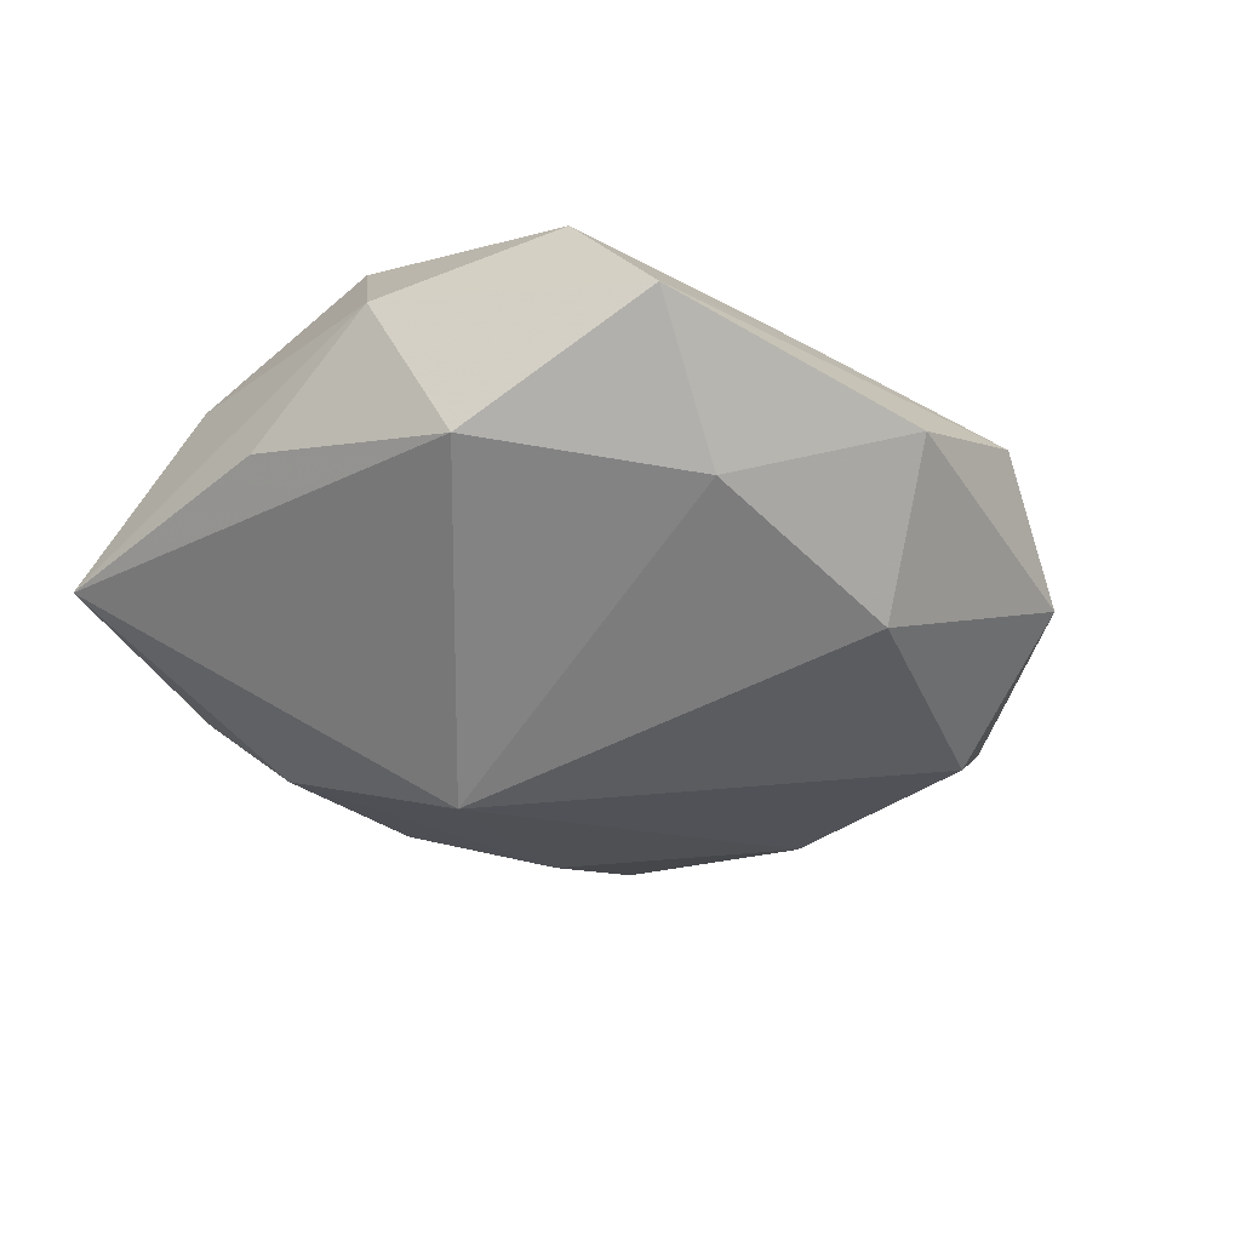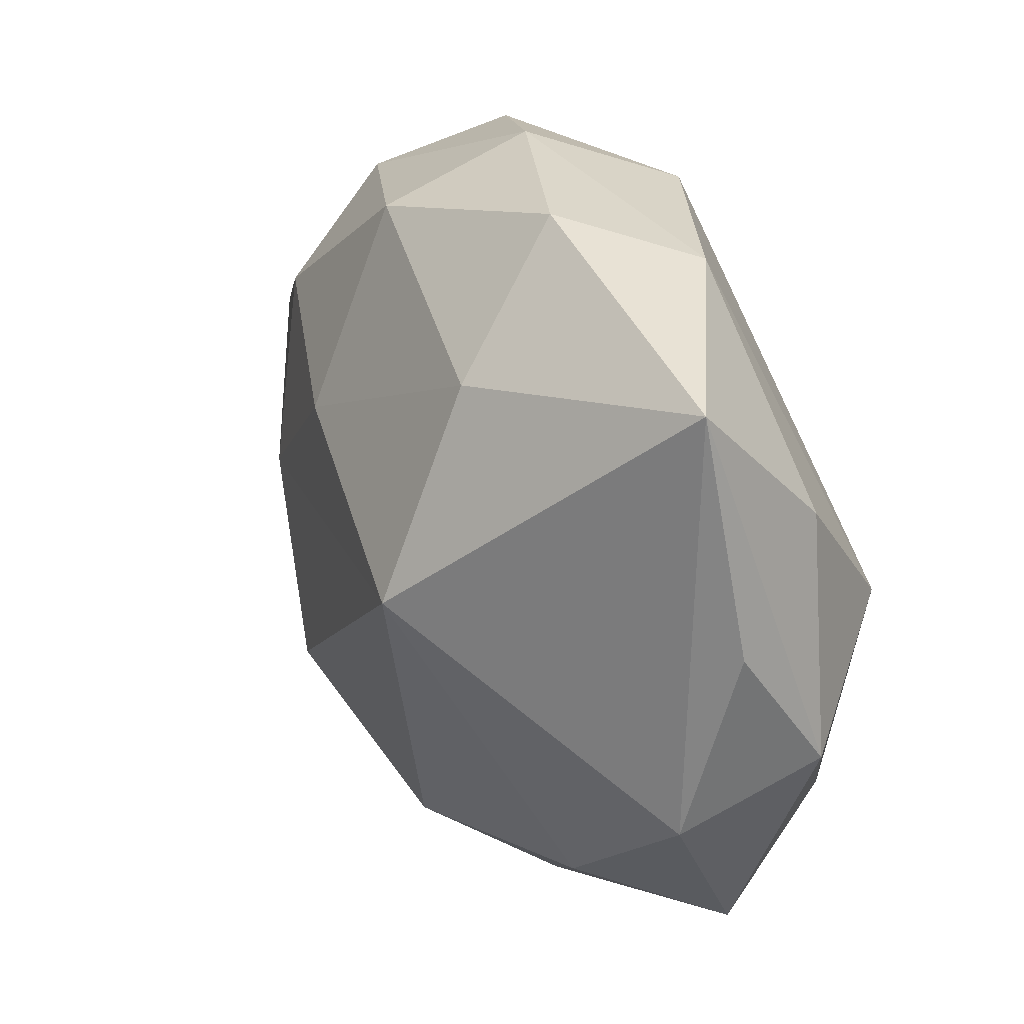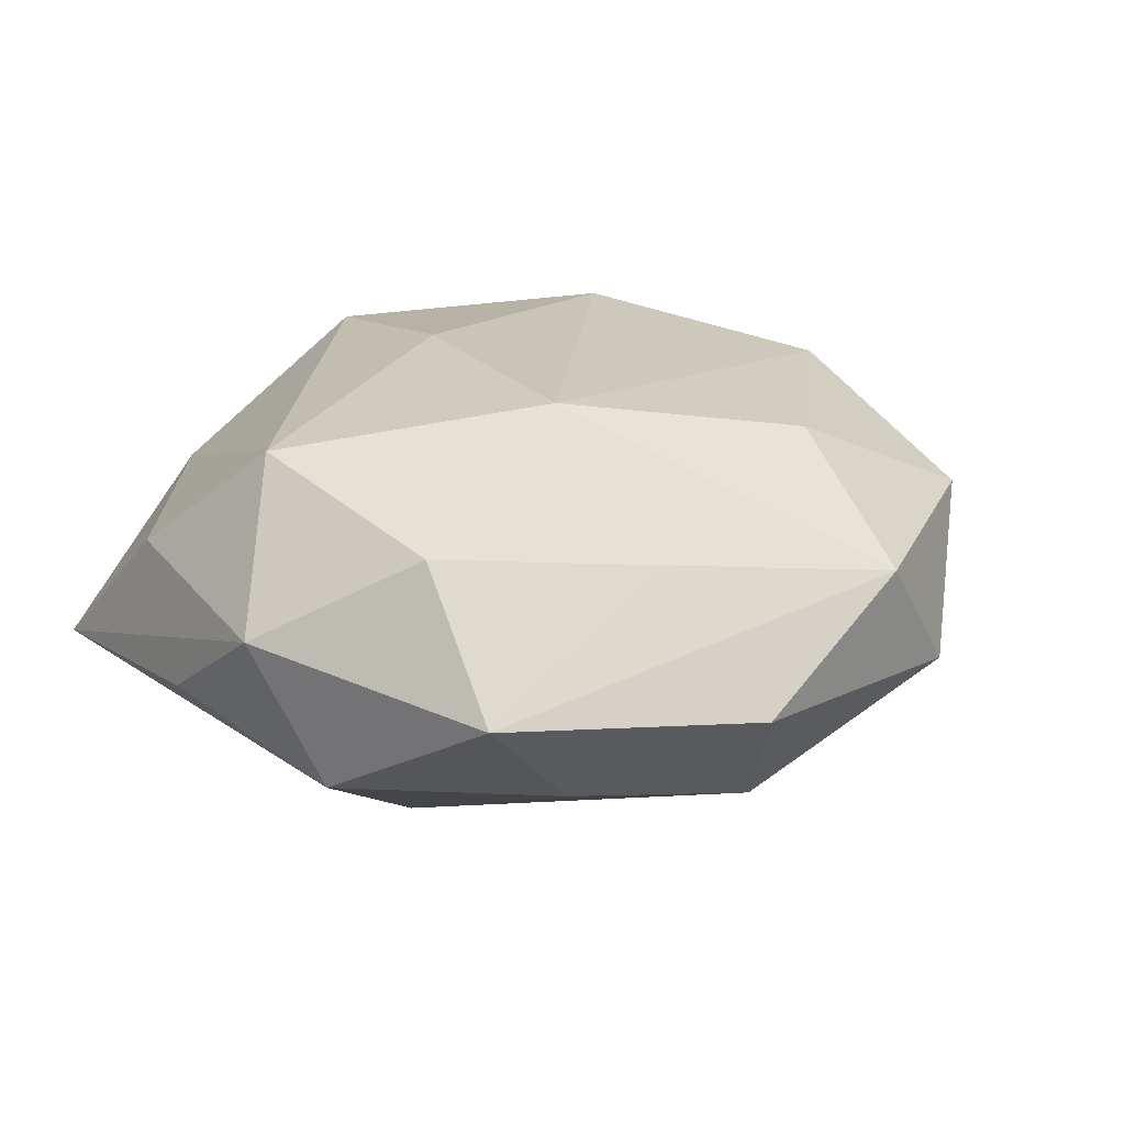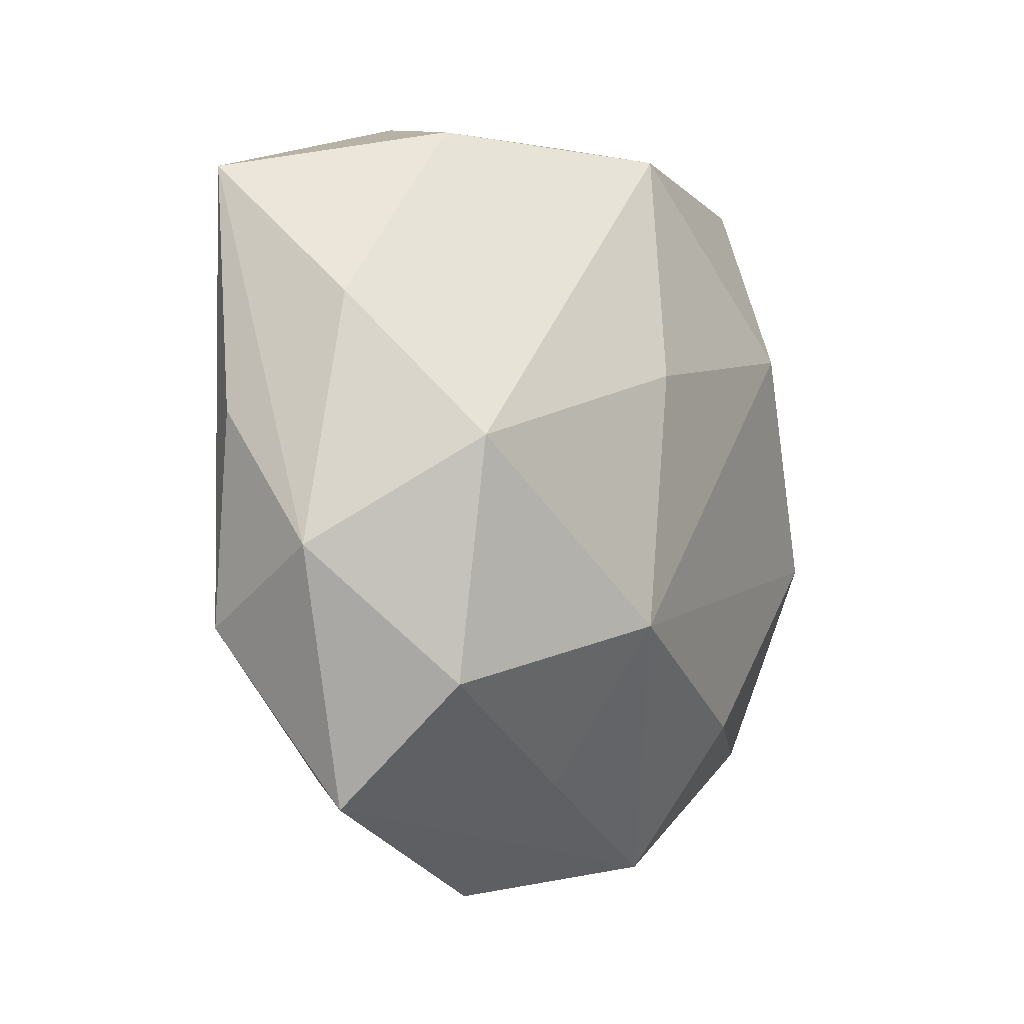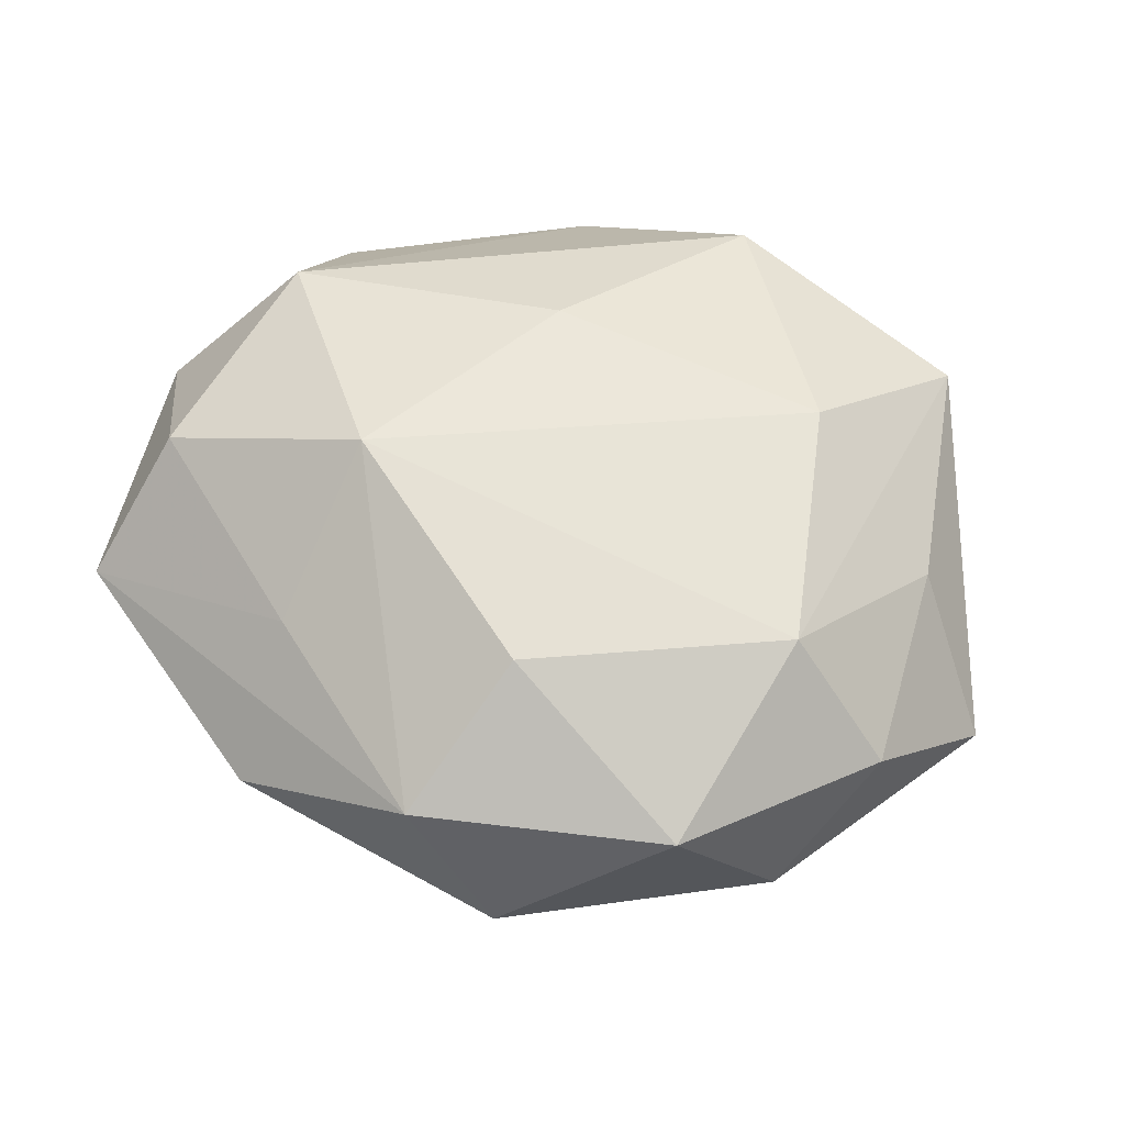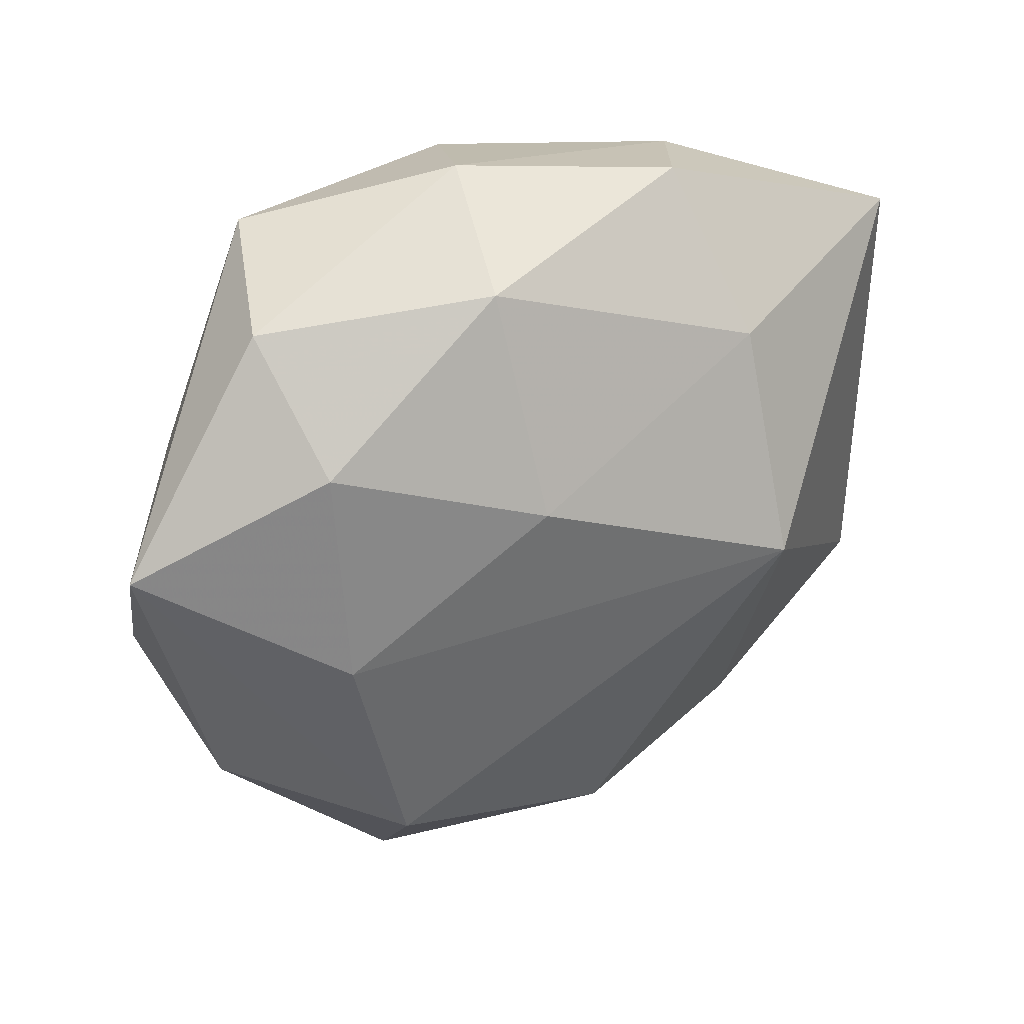
<metadata>
{"format":"obj","ext":"obj","renderer":"f3d","projection":"perspective","resolution":1024,"background":"white","views":[{"elev":-28.9,"azim":-51.3,"up":"+Z"},{"elev":26.6,"azim":-120.7,"up":"+Y"},{"elev":23.7,"azim":-40.0,"up":"+Z"},{"elev":-8.2,"azim":-56.0,"up":"+Y"},{"elev":53.3,"azim":36.8,"up":"+Z"},{"elev":35.2,"azim":149.4,"up":"+Y"}]}
</metadata>
<code>
v -0.008261 0.02405 -0.00435
v -0.004298 -0.02624 -0.0009679
v -0.02512 0.0175 -0.004604
v -0.01307 0.02129 0.003597
v 0.0001438 0.02137 0.01068
v -0.02685 -0.00631 0.003728
v 0.01507 -0.01552 -0.01051
v -0.005847 -0.01936 0.006985
v -0.006783 -0.009906 0.0145
v 0.01957 0.01877 -0.001387
v 0.0163 0.02181 0.007101
v -0.02408 0.008829 0.004363
v 0.02982 0.00568 -0.003799
v -0.009816 0.01515 -0.01139
v 0.01332 -0.02345 -0.003372
v 0.007694 -0.02441 0.004533
v 0.02526 -0.01071 -0.004256
v 0.01841 0.01206 -0.008615
v -0.02661 0.002035 -0.002273
v 0.02315 0.008683 0.004953
v -0.0208 -0.02105 0.001822
v 0.006158 0.008077 -0.01335
v 0.008805 -0.01523 0.01084
v 0.01844 -0.00132 -0.01047
v 0.02105 -0.003593 0.01008
v 0.02162 -0.01646 0.004341
v 0.006422 0.02076 -0.007614
v -0.0003719 -0.02064 -0.009345
v -0.009555 0.001902 -0.01688
v -0.02065 7.705e-05 0.01195
v 0.004039 0.02489 0.001324
v -0.0244 -0.0104 -0.0048
v -0.003761 0.006076 0.01403
v -0.01362 -0.01911 -0.005509
v 0.02769 -0.003483 0.002754
v -0.01957 -0.014 0.009401
v 0.01339 0.01008 0.01243
f 23 25 9
f 1 31 27
f 27 31 10
f 4 31 1
f 5 31 4
f 3 4 1
f 12 4 3
f 29 32 3
f 6 12 3
f 11 31 5
f 10 31 11
f 13 10 11
f 30 12 6
f 5 4 30
f 30 4 12
f 37 9 25
f 37 11 5
f 25 11 37
f 29 24 7
f 7 24 13
f 22 24 29
f 6 32 21
f 29 7 28
f 14 3 1
f 29 3 14
f 1 27 14
f 14 22 29
f 27 22 14
f 19 32 6
f 6 3 19
f 19 3 32
f 13 11 20
f 20 11 25
f 5 30 33
f 33 30 9
f 33 37 5
f 9 37 33
f 23 9 16
f 9 8 16
f 16 21 2
f 8 21 16
f 13 24 18
f 24 22 18
f 18 22 27
f 18 10 13
f 18 27 10
f 36 8 9
f 36 21 8
f 9 30 36
f 36 30 6
f 6 21 36
f 34 32 29
f 29 28 34
f 34 21 32
f 2 21 34
f 34 28 2
f 15 16 2
f 2 28 15
f 15 28 7
f 17 7 13
f 17 15 7
f 35 17 13
f 13 20 35
f 35 20 25
f 15 17 26
f 17 35 26
f 16 15 26
f 26 35 25
f 26 25 23
f 23 16 26

</code>
